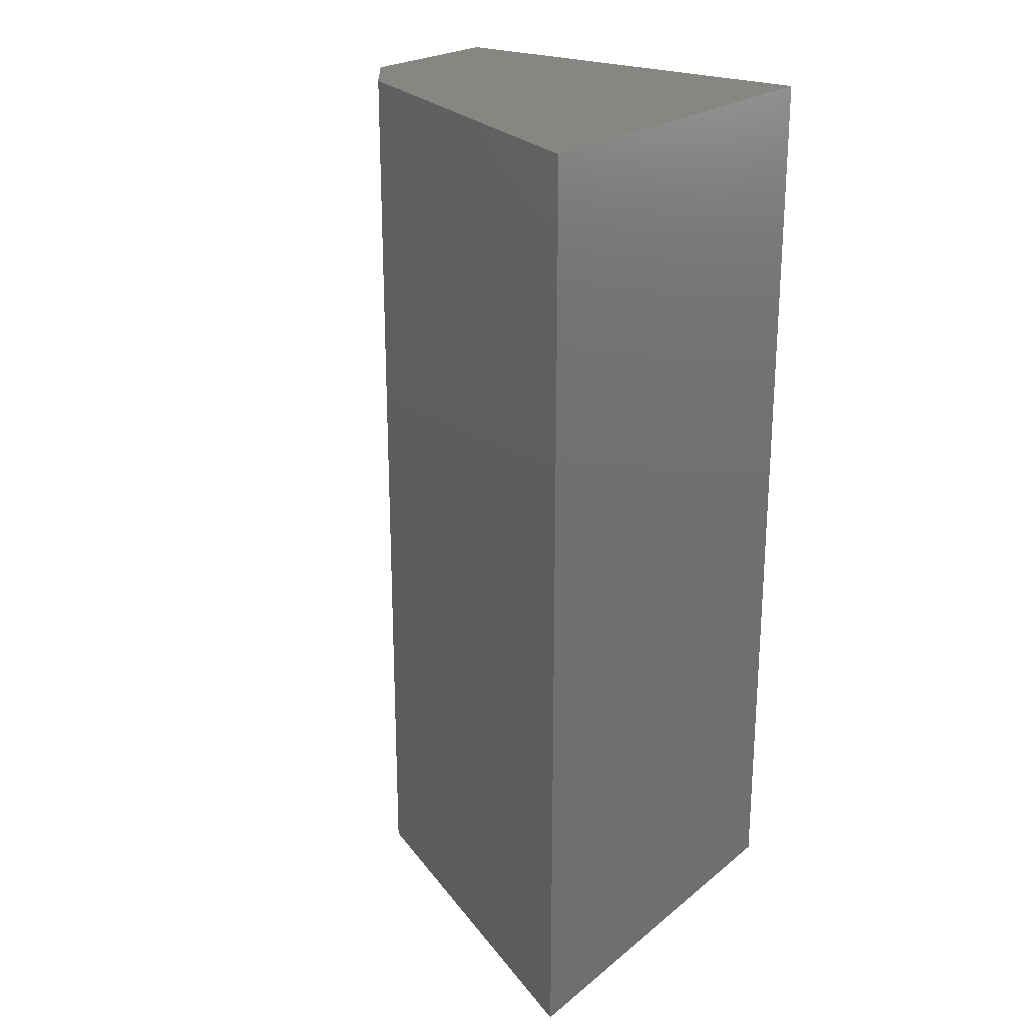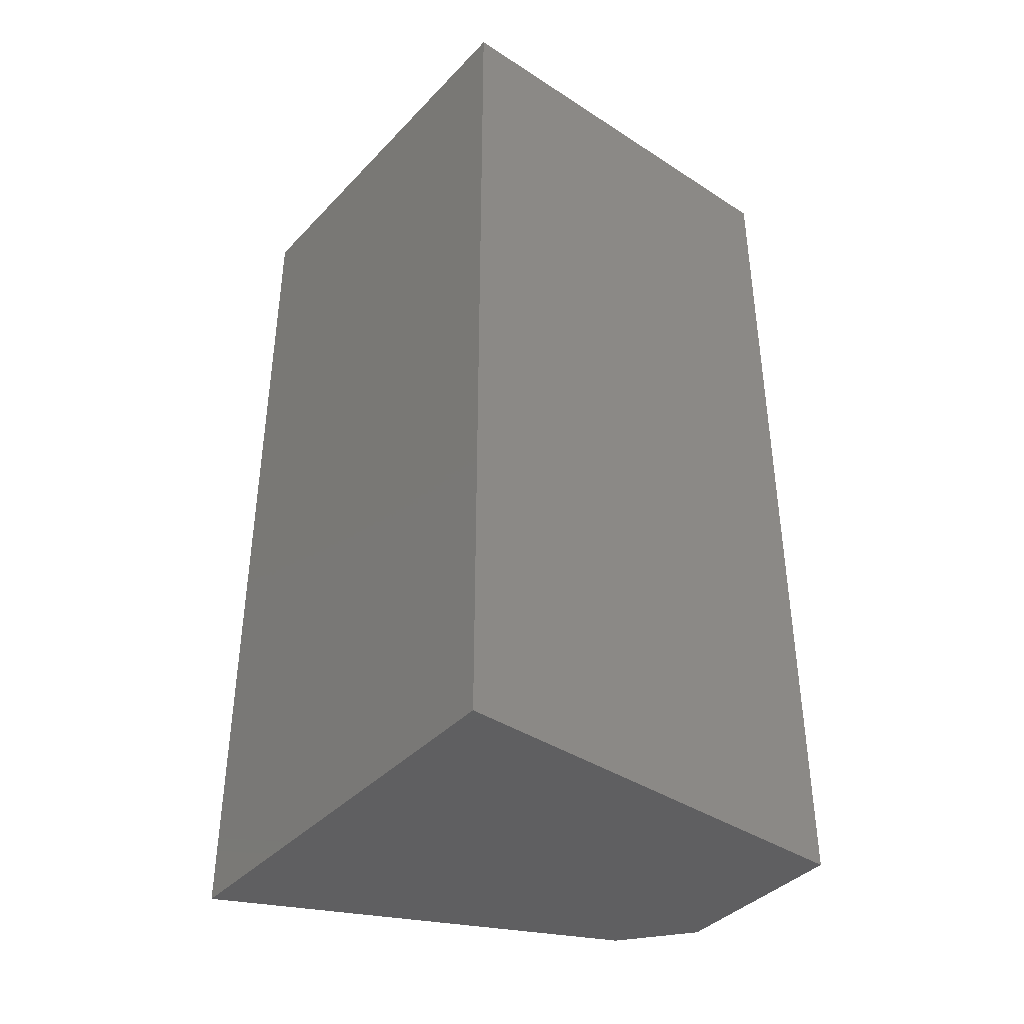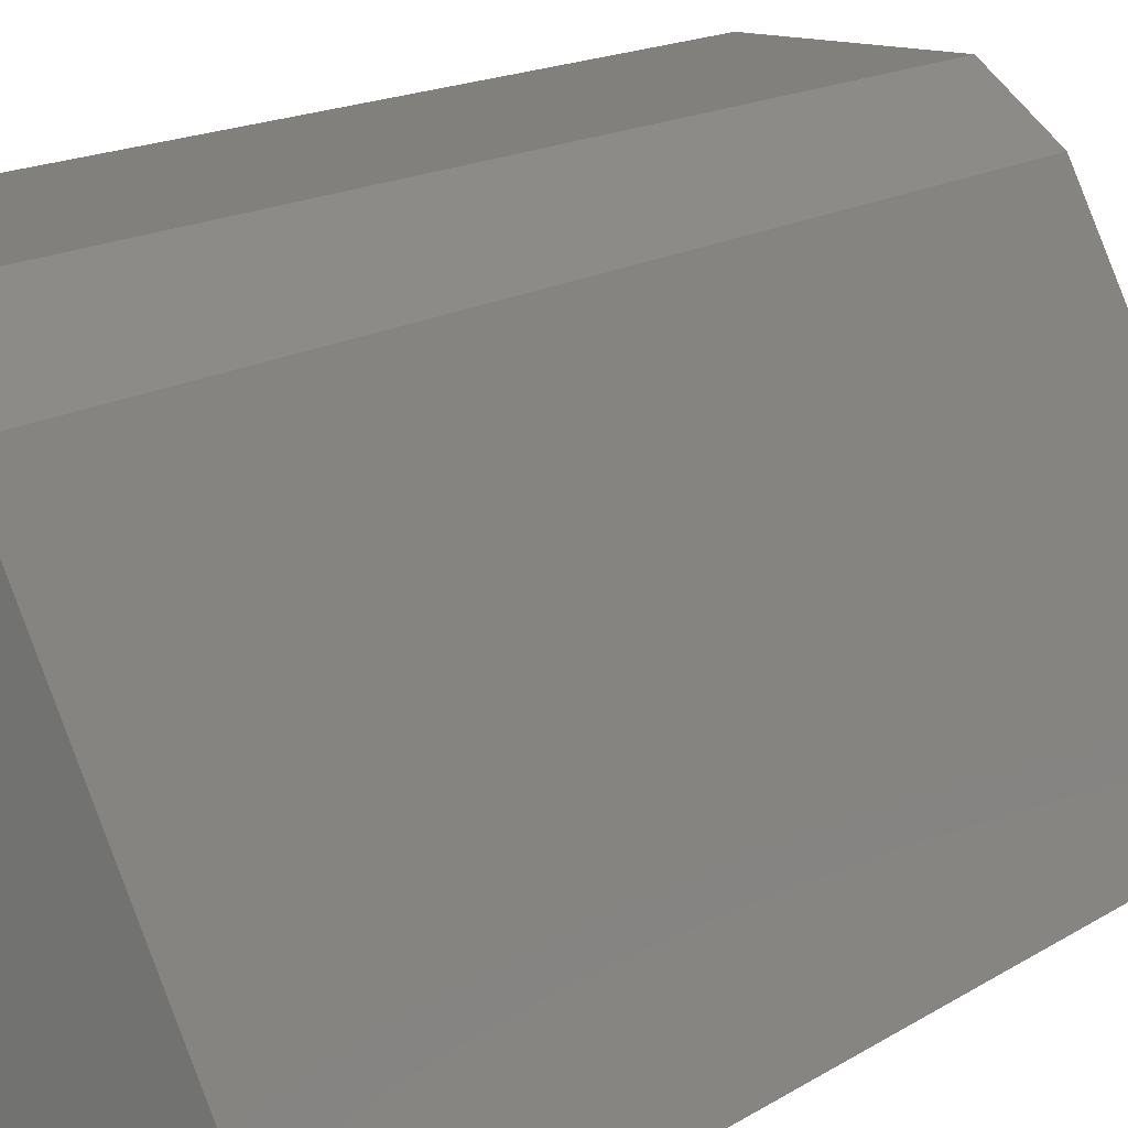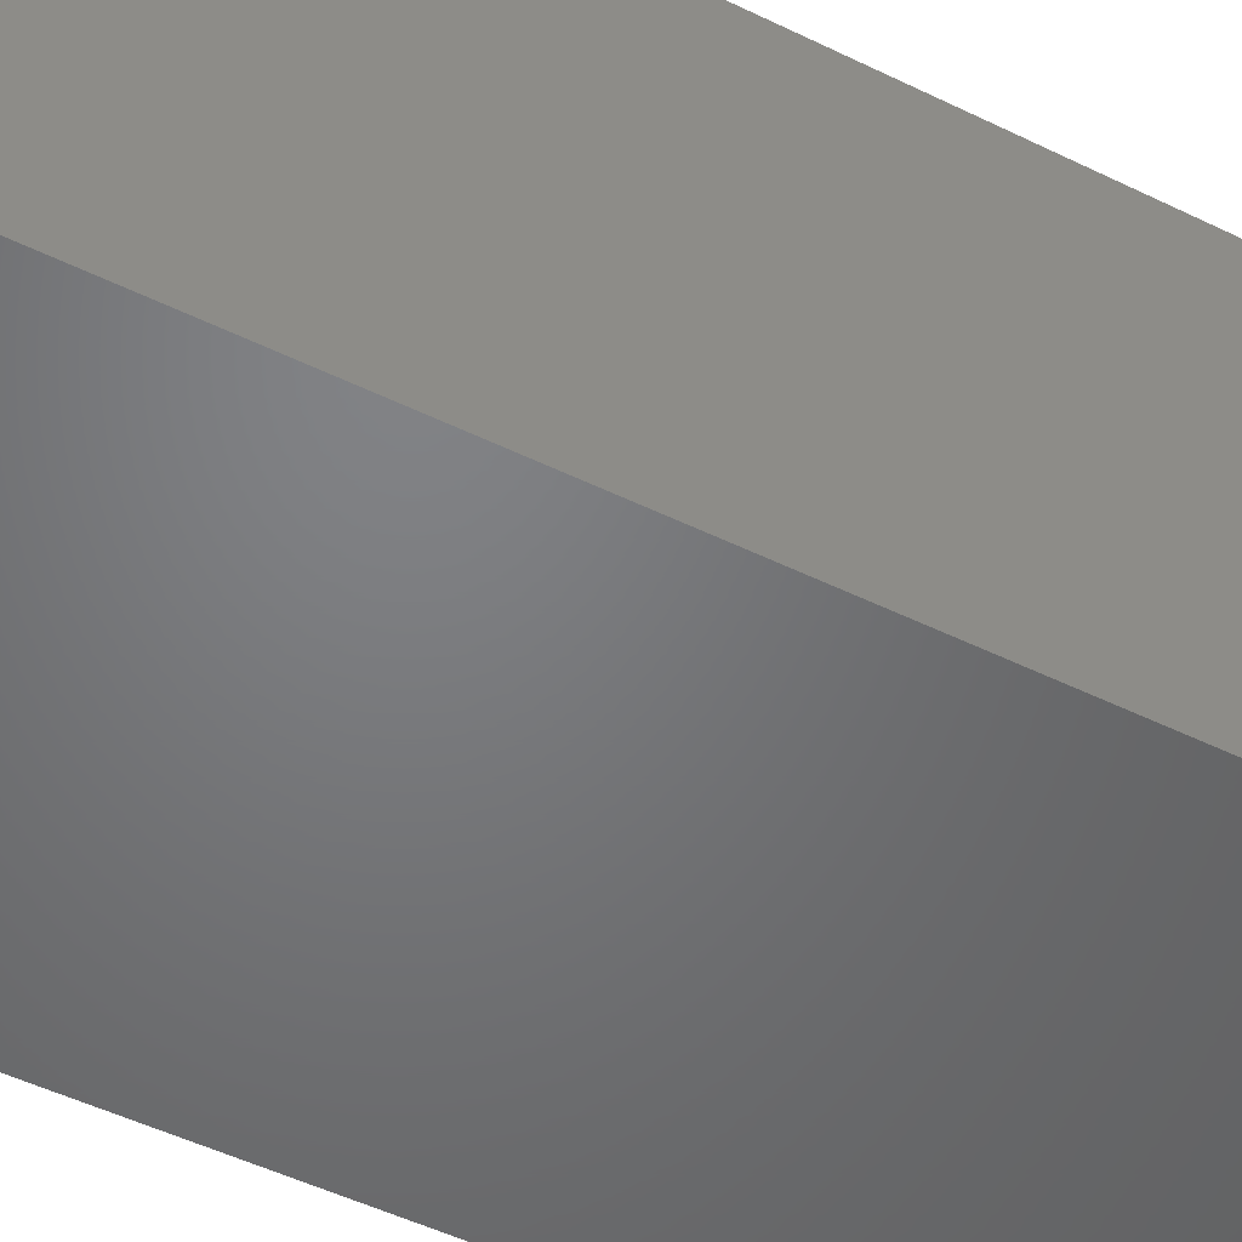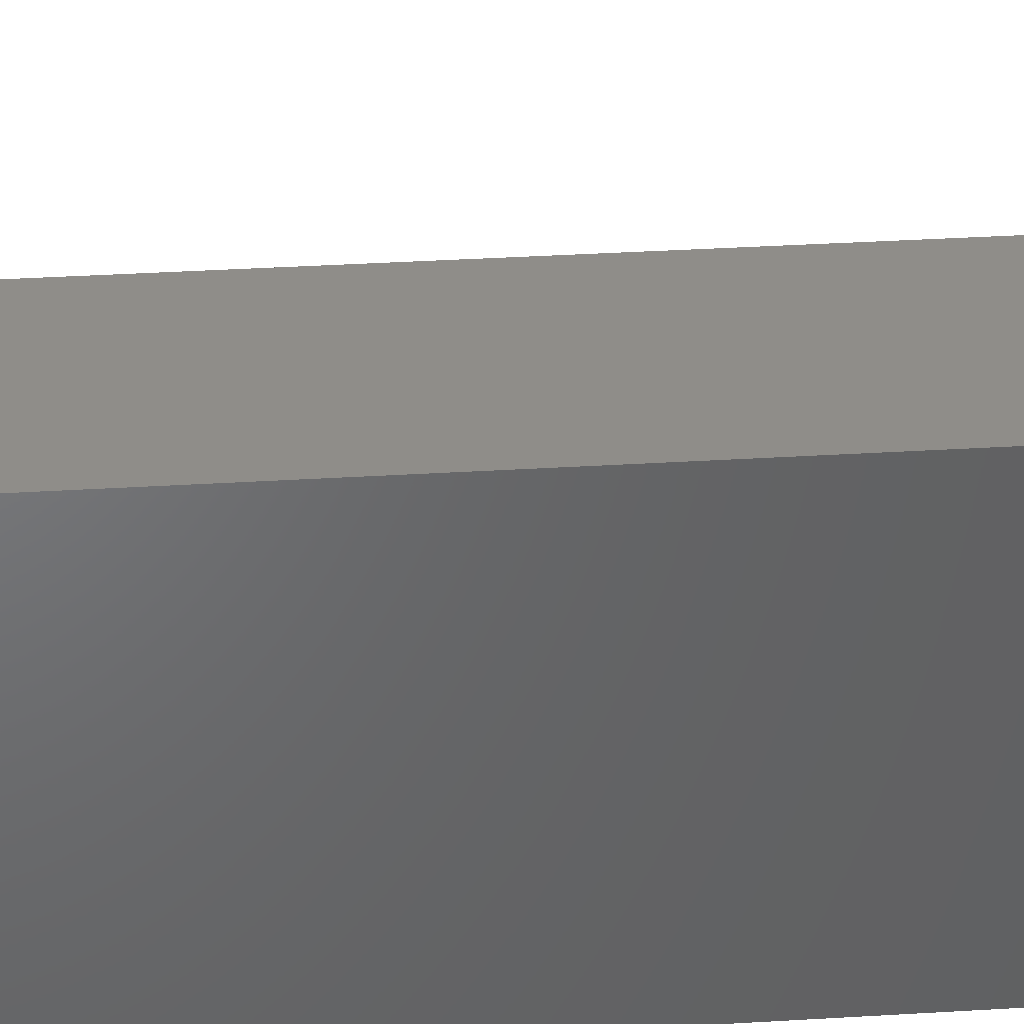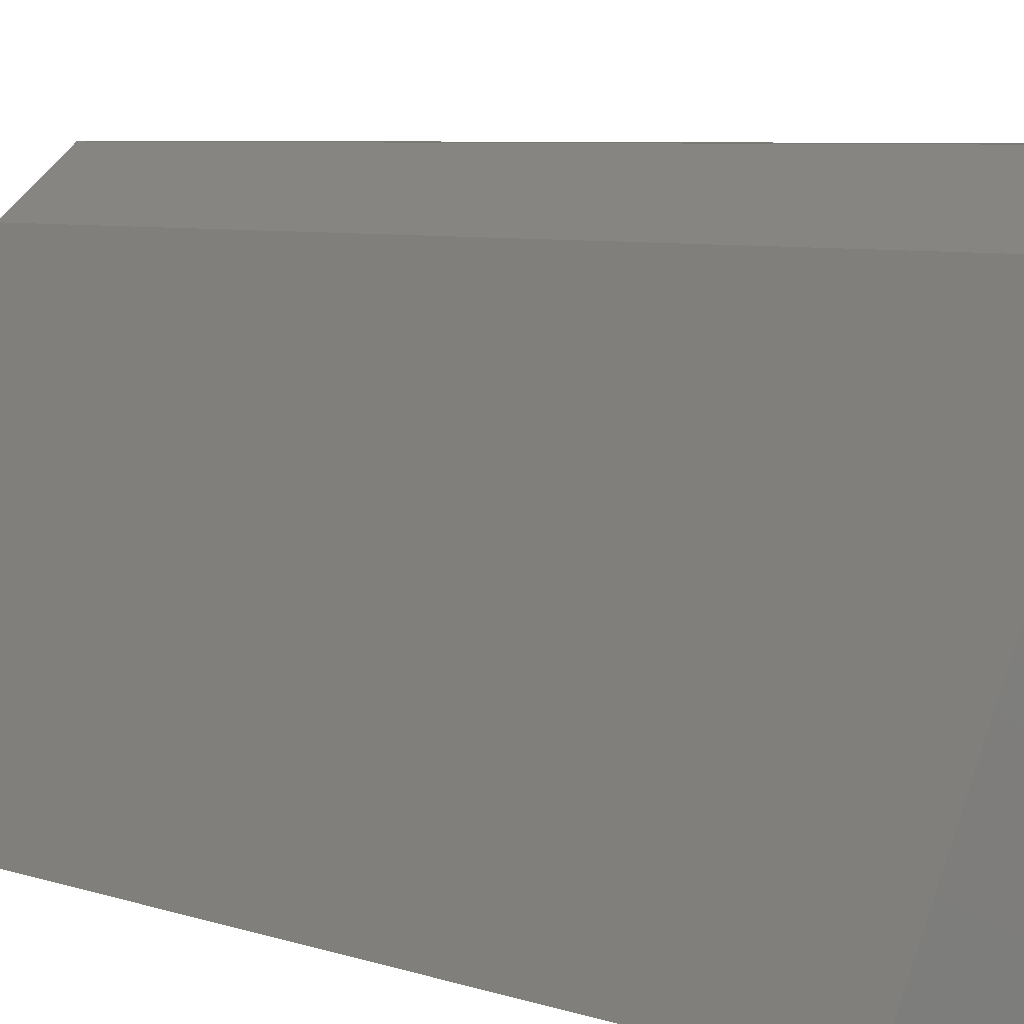
<metadata>
{"format":"stl","ext":"stl","renderer":"f3d","projection":"perspective","resolution":1024,"background":"white","views":[{"elev":22.8,"azim":127.0,"up":"+Y"},{"elev":-40.1,"azim":-128.6,"up":"+Y"},{"elev":14.9,"azim":36.1,"up":"+Z"},{"elev":-50.5,"azim":-118.1,"up":"+Z"},{"elev":40.9,"azim":-94.1,"up":"+Z"},{"elev":5.8,"azim":137.5,"up":"+Z"}]}
</metadata>
<code>
# stl→obj: 10 verts, 16 faces
v 0.115 -0.75 0.1719
v -0.02344 -0.75 0.1719
v 0.1671 -0.75 0.1299
v -0.02344 -0.75 -0.1641
v 0.3125 -0.75 -0.1641
v 0.3125 2.098e-17 -0.1641
v -0.02344 0 -0.1641
v 0.1671 2.821e-17 0.1299
v -0.02344 1.865e-17 0.1719
v 0.115 2.73e-17 0.1719
f 1 2 3
f 3 2 4
f 3 4 5
f 6 7 8
f 8 7 9
f 8 9 10
f 10 9 1
f 1 9 2
f 6 8 5
f 5 8 3
f 3 8 1
f 1 8 10
f 9 7 2
f 2 7 4
f 7 6 4
f 4 6 5

</code>
